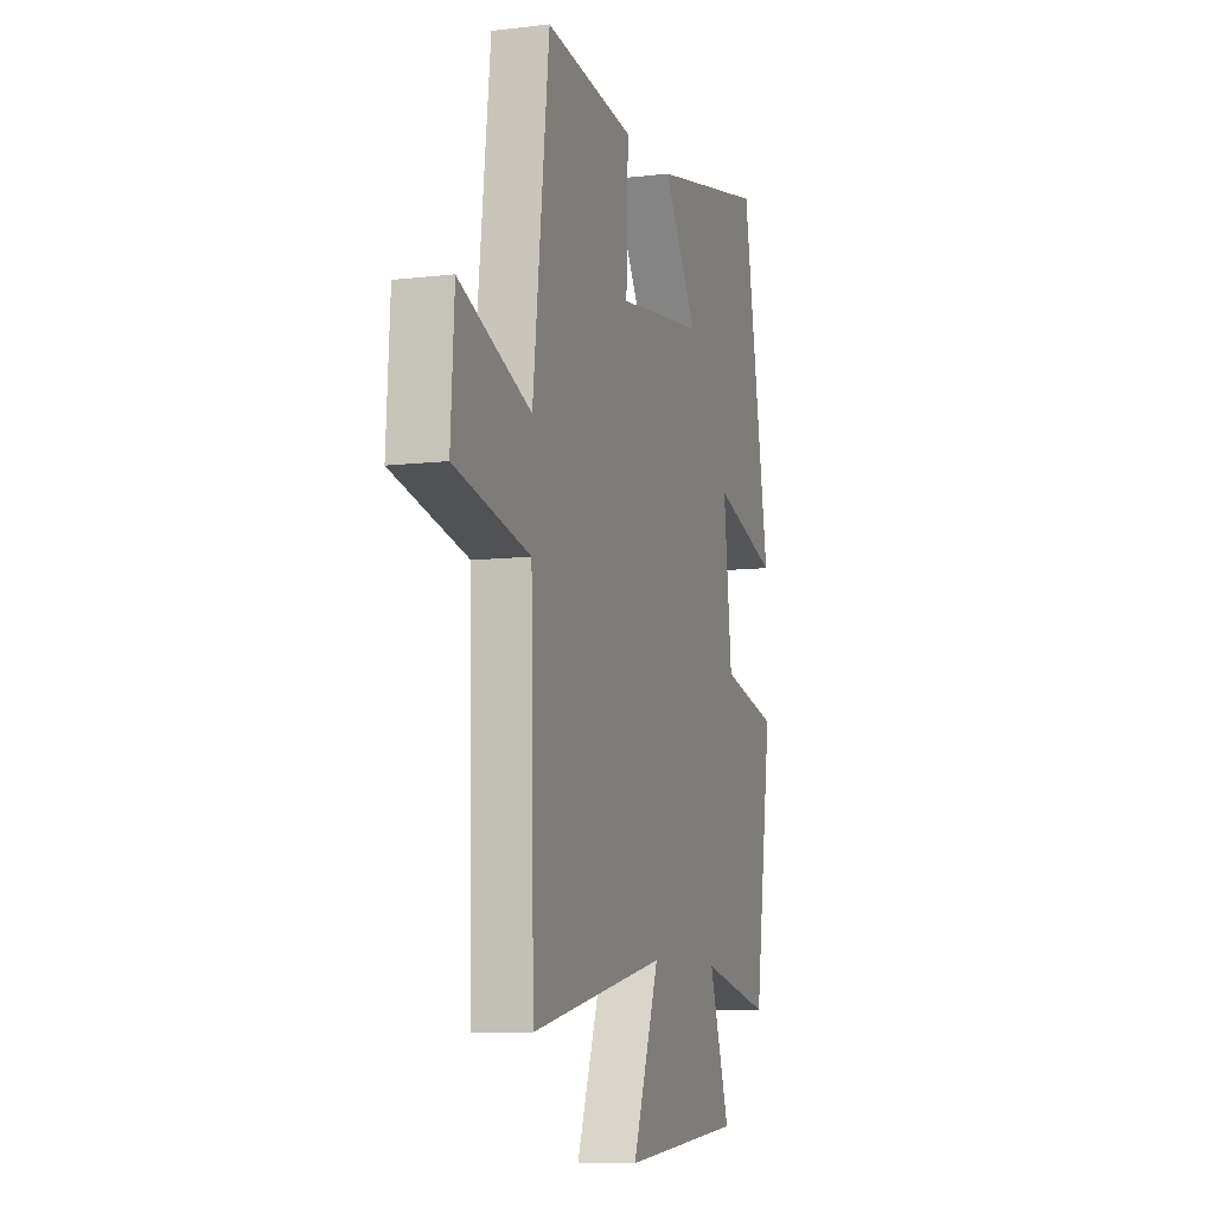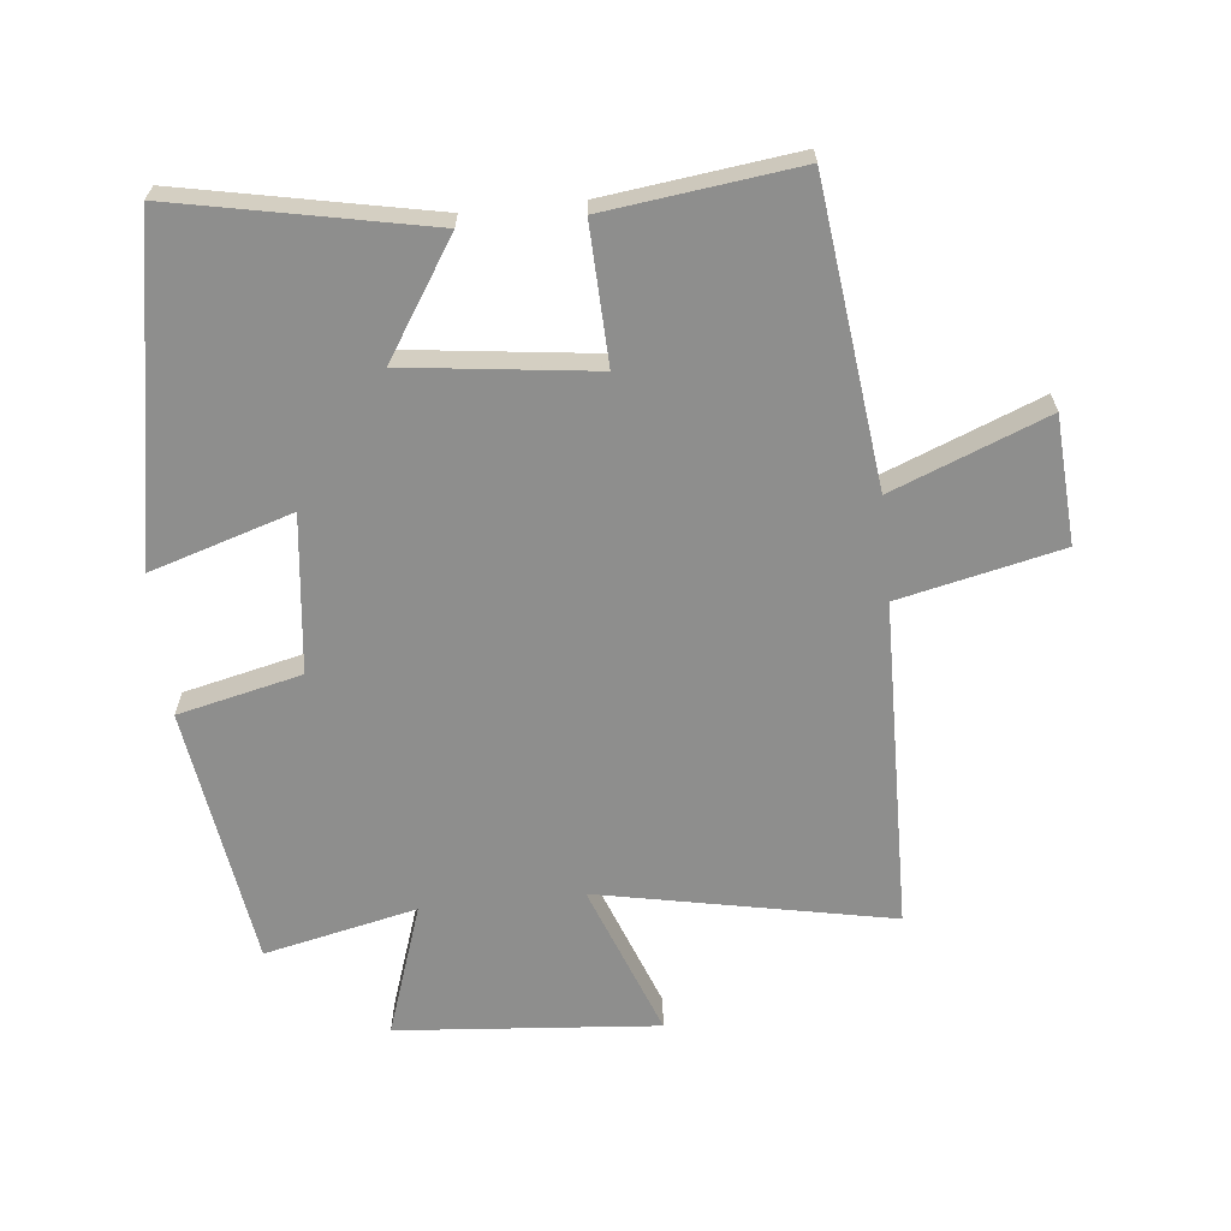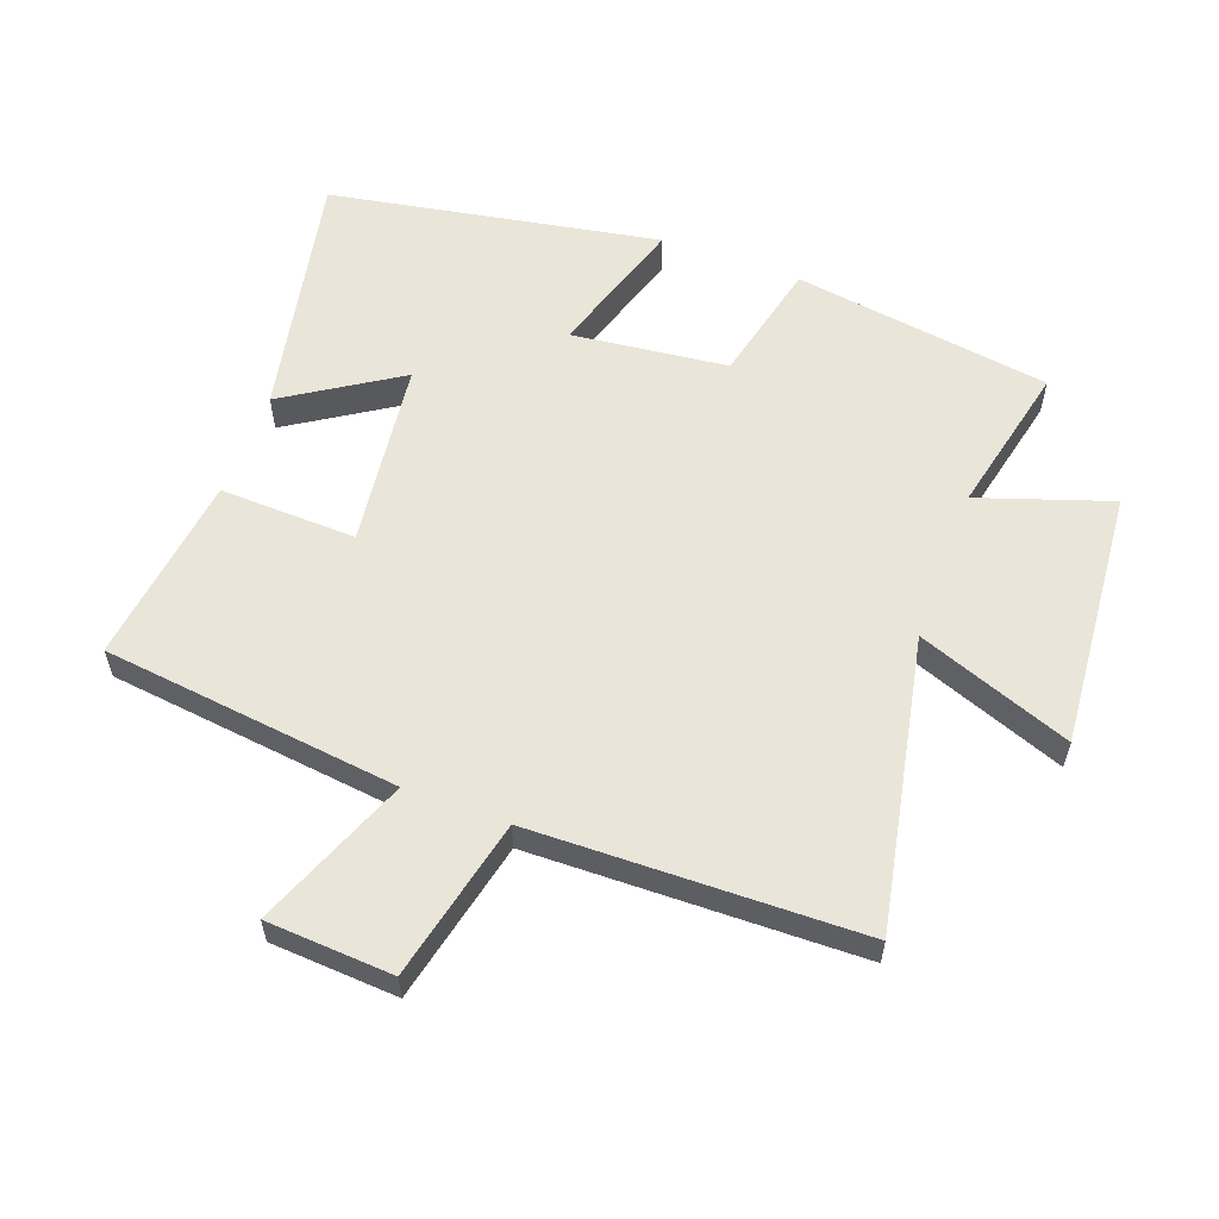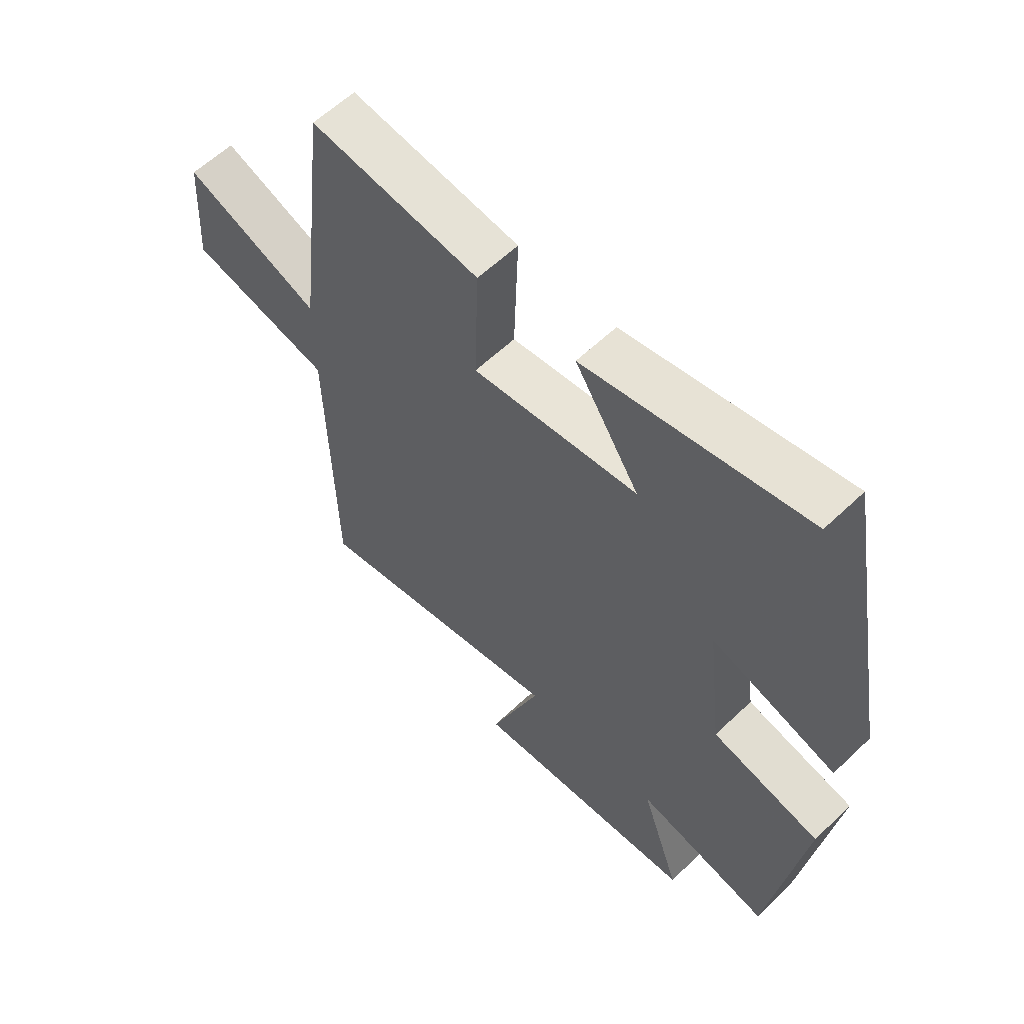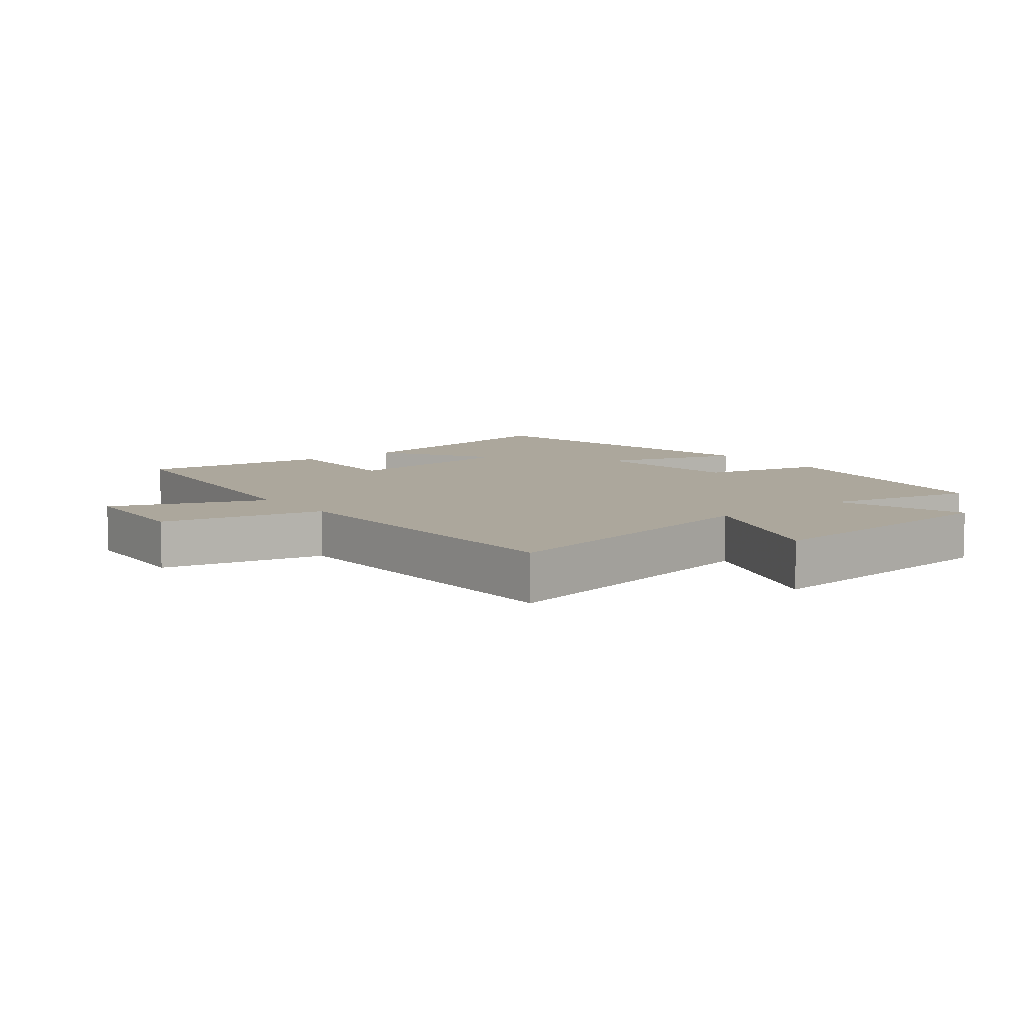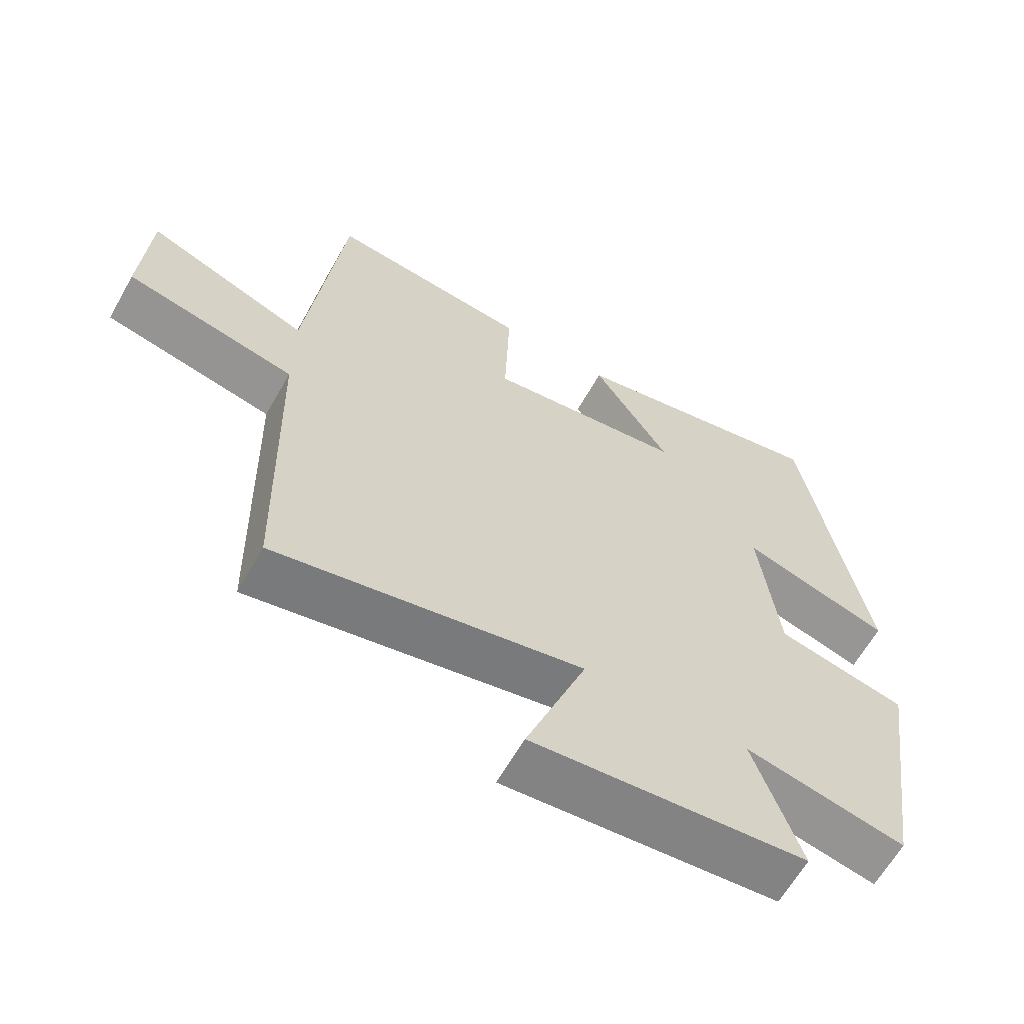
<metadata>
{"format":"obj","ext":"obj","renderer":"f3d","projection":"perspective","resolution":1024,"background":"white","views":[{"elev":-8.8,"azim":107.8,"up":"+Z"},{"elev":-64.8,"azim":6.0,"up":"+Y"},{"elev":58.3,"azim":110.3,"up":"+Y"},{"elev":59.8,"azim":-134.3,"up":"+Z"},{"elev":8.3,"azim":142.2,"up":"+Y"},{"elev":-63.2,"azim":150.5,"up":"+Z"}]}
</metadata>
<code>
v -0.407 0.07 0.578
v -0.02 0.07 0.5
v -0.133 0.07 0.324
v 0.157 0.07 0.288
v 0.15 0.07 0.5
v 0.446 0.07 0.537
v 0.5 0.07 0.076
v 0.738 0.07 0.17
v 0.75 0.07 -0.026
v 0.5 0.07 -0.082
v 0.489 0.07 -0.59
v 0.038 0.07 -0.5
v 0.127 0.07 -0.738
v -0.275 0.07 -0.704
v -0.206 0.07 -0.5
v -0.441 0.07 -0.552
v -0.5 0.07 -0.152
v -0.31 0.07 -0.108
v -0.282 0.07 0.134
v -0.5 0.07 0.066
v -0.407 0 0.578
v -0.02 0 0.5
v -0.133 0 0.324
v 0.157 0 0.288
v 0.15 0 0.5
v 0.446 0 0.537
v 0.5 0 0.076
v 0.738 0 0.17
v 0.75 0 -0.026
v 0.5 0 -0.082
v 0.489 0 -0.59
v 0.038 0 -0.5
v 0.127 0 -0.738
v -0.275 0 -0.704
v -0.206 0 -0.5
v -0.441 0 -0.552
v -0.5 0 -0.152
v -0.31 0 -0.108
v -0.282 0 0.134
v -0.5 0 0.066
f 19 20 1 2
f 15 16 17 18
f 15 18 19
f 12 13 14 15
f 12 15 19
f 10 11 12 19
f 7 8 9 10
f 4 5 6 7
f 3 4 7 10
f 19 2 3
f 3 10 19
f 22 21 40 39
f 38 37 36 35
f 39 38 35
f 35 34 33 32
f 39 35 32
f 39 32 31 30
f 30 29 28 27
f 27 26 25 24
f 30 27 24 23
f 23 22 39
f 39 30 23
f 1 21 22 2
f 2 22 23 3
f 3 23 24 4
f 4 24 25 5
f 5 25 26 6
f 6 26 27 7
f 7 27 28 8
f 8 28 29 9
f 9 29 30 10
f 10 30 31 11
f 11 31 32 12
f 12 32 33 13
f 13 33 34 14
f 14 34 35 15
f 15 35 36 16
f 16 36 37 17
f 17 37 38 18
f 18 38 39 19
f 19 39 40 20
f 20 40 21 1

</code>
